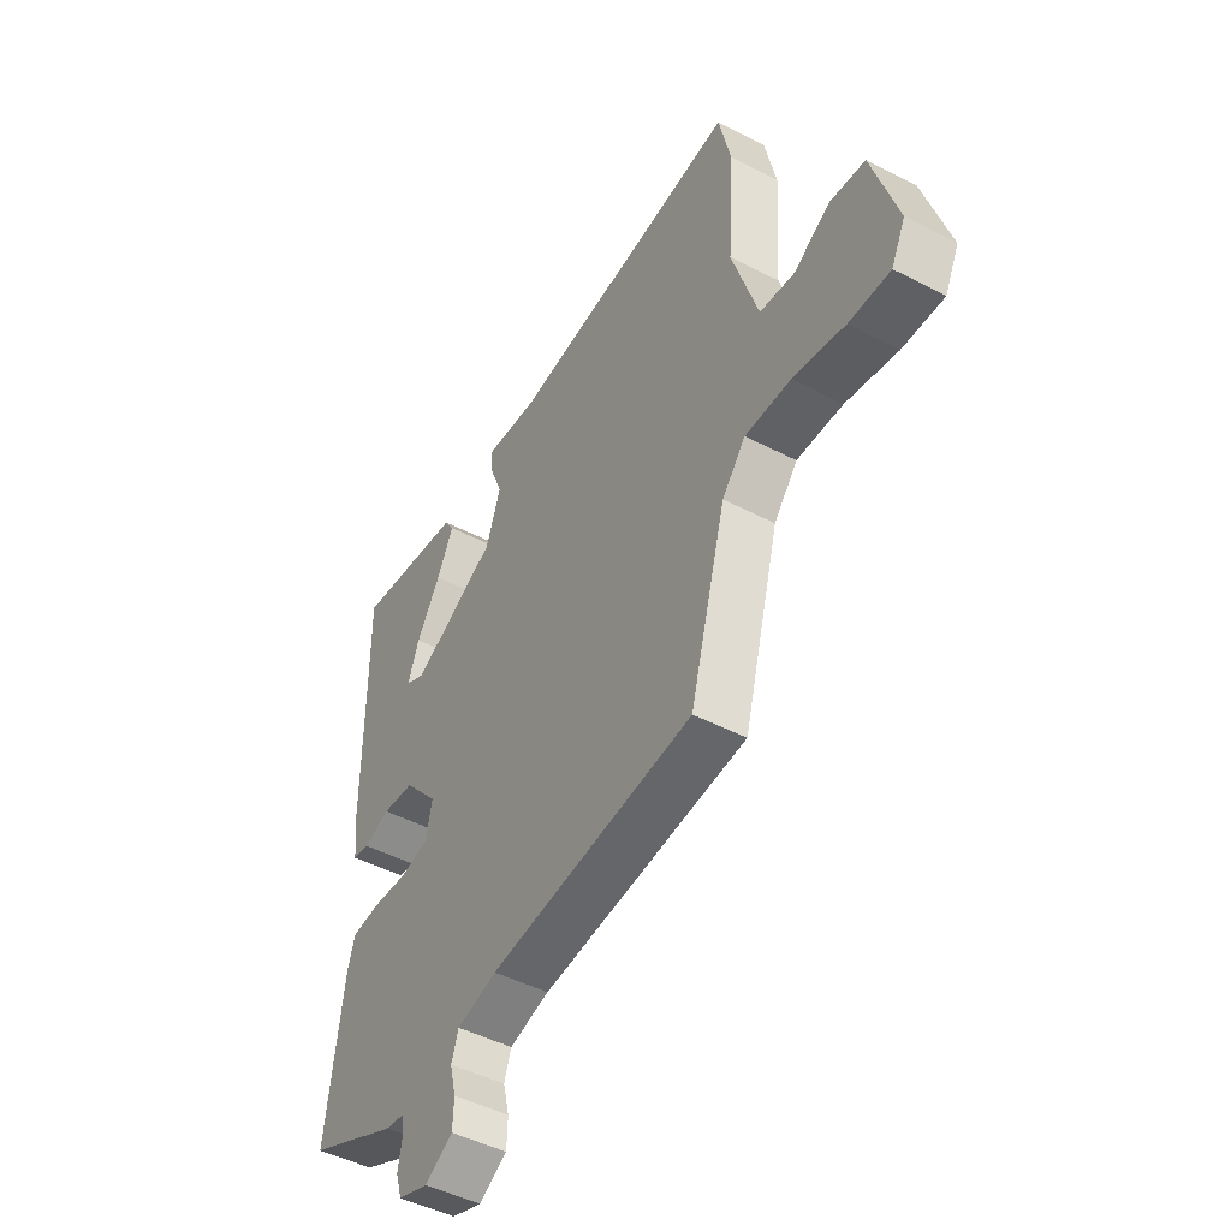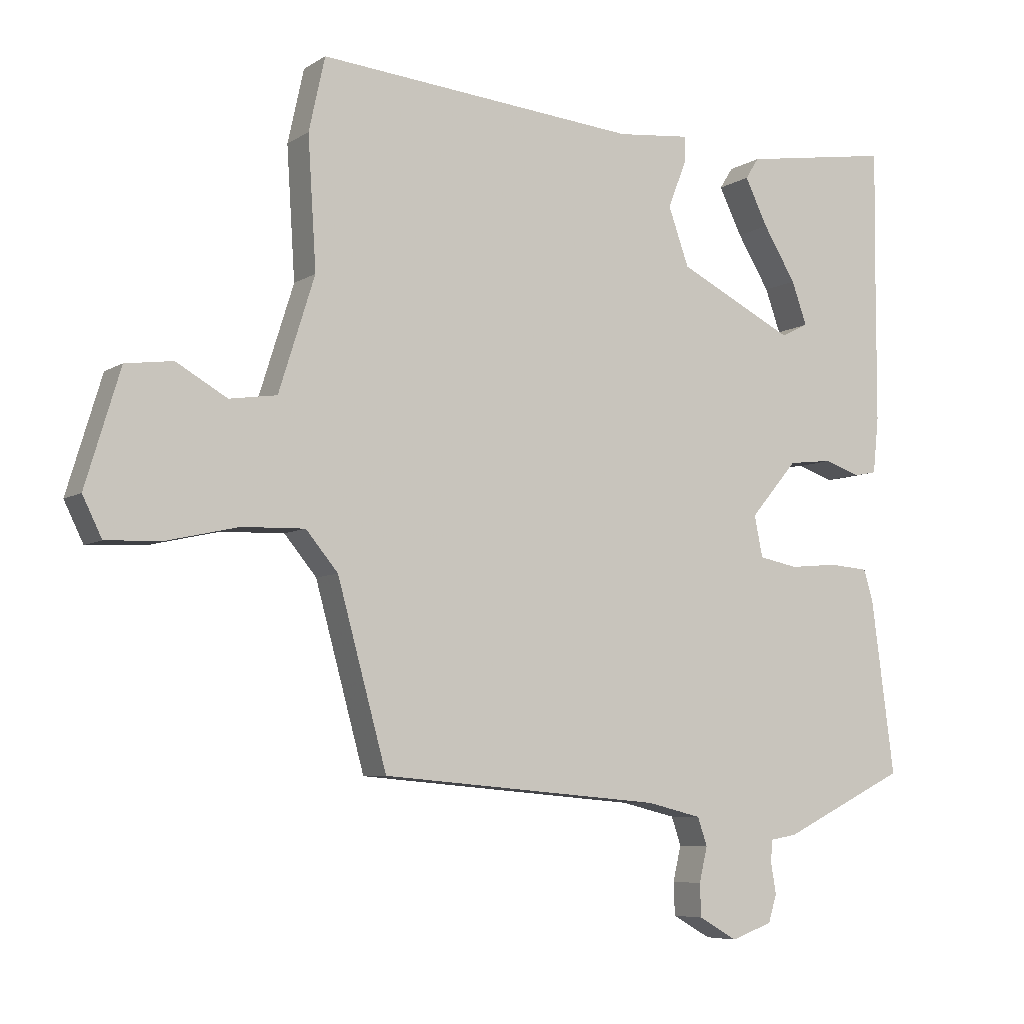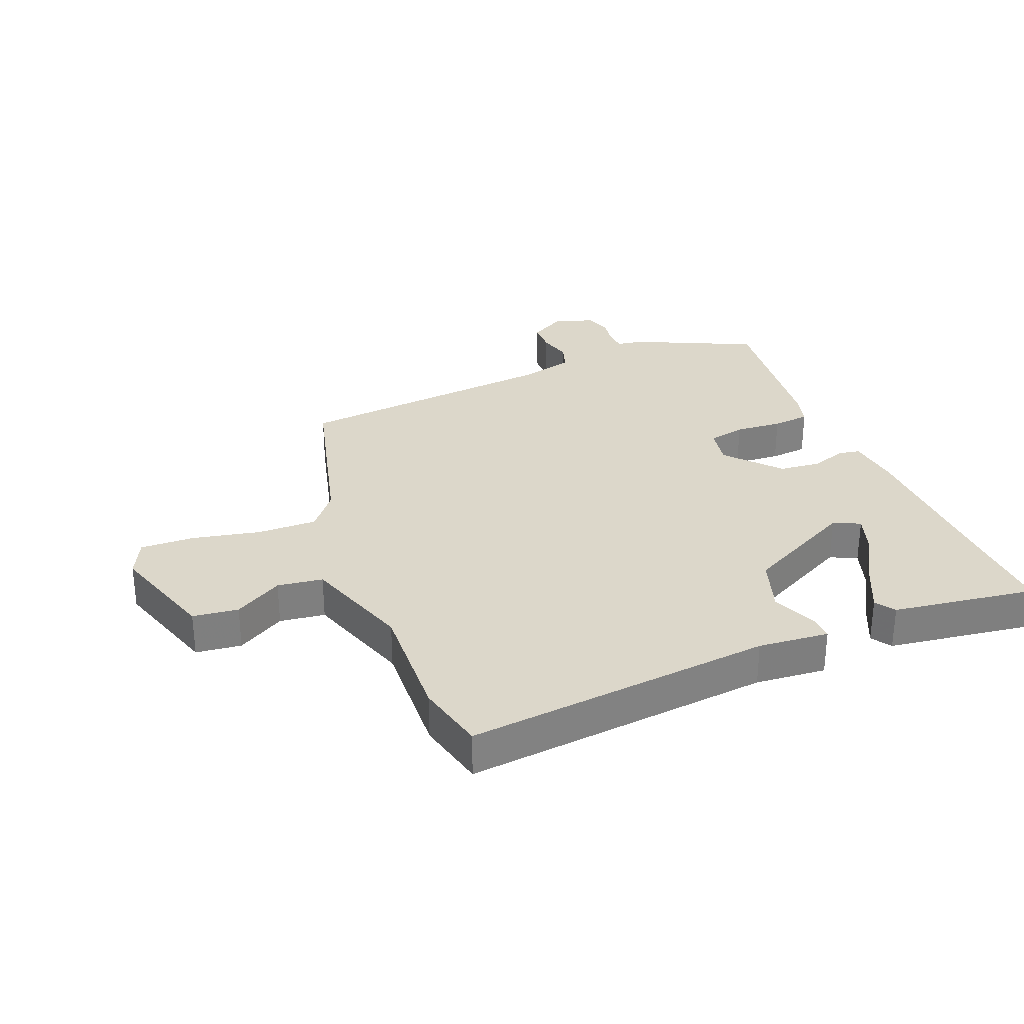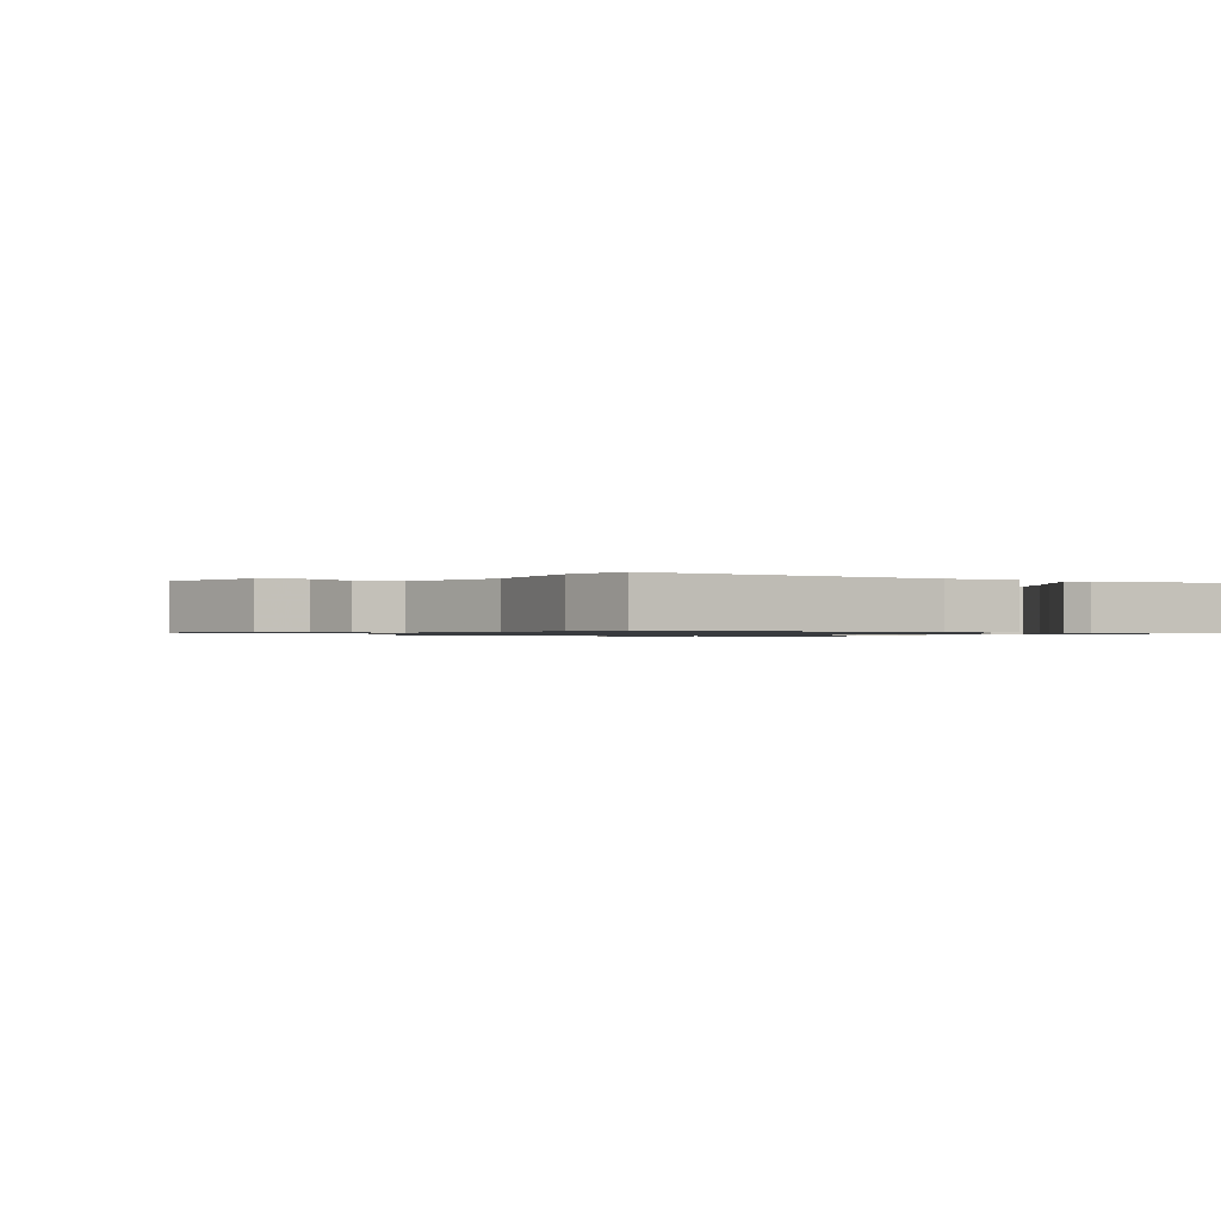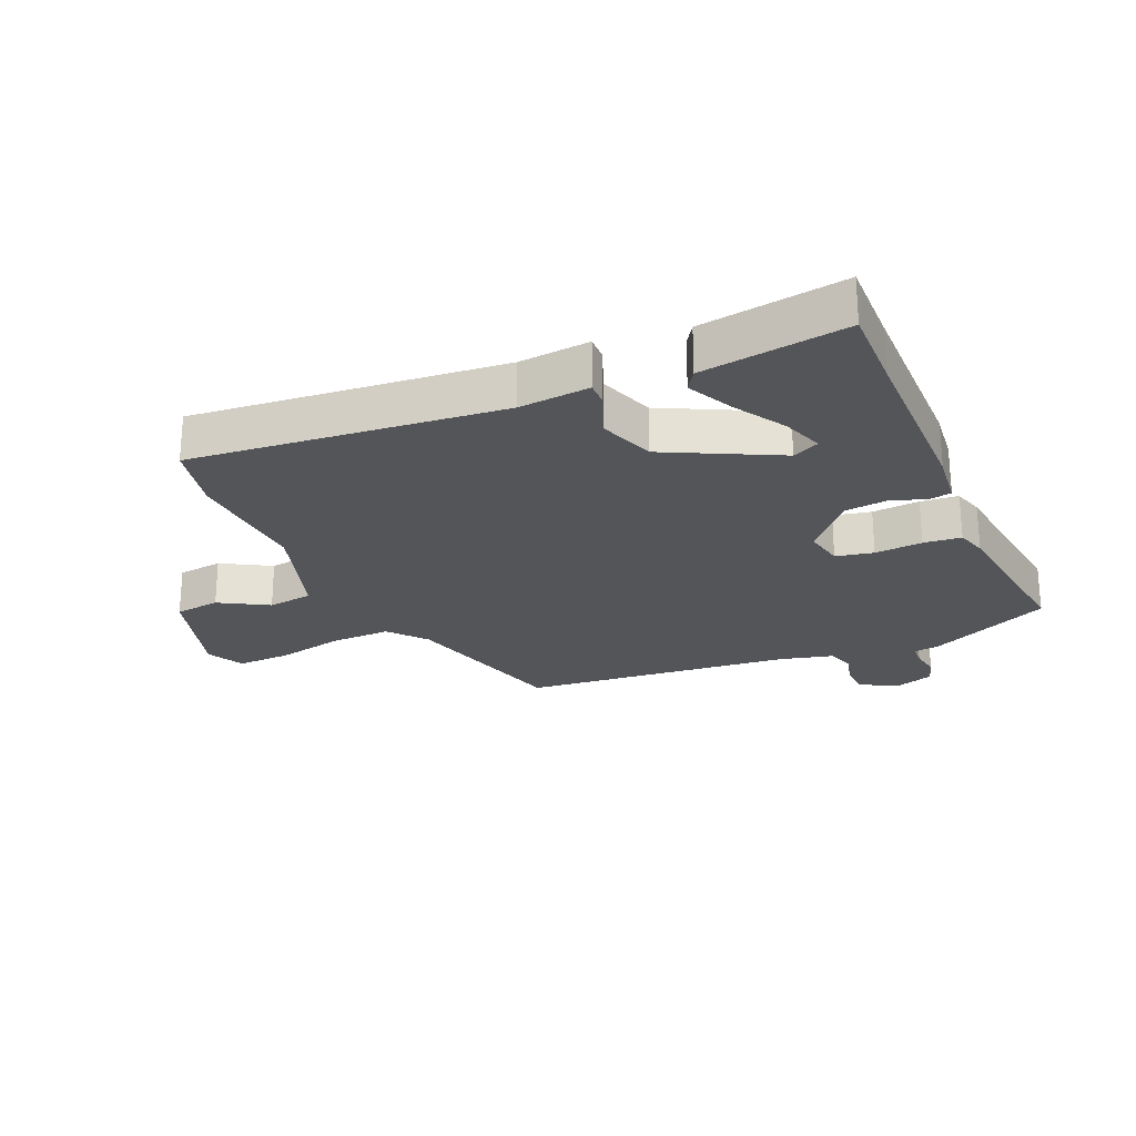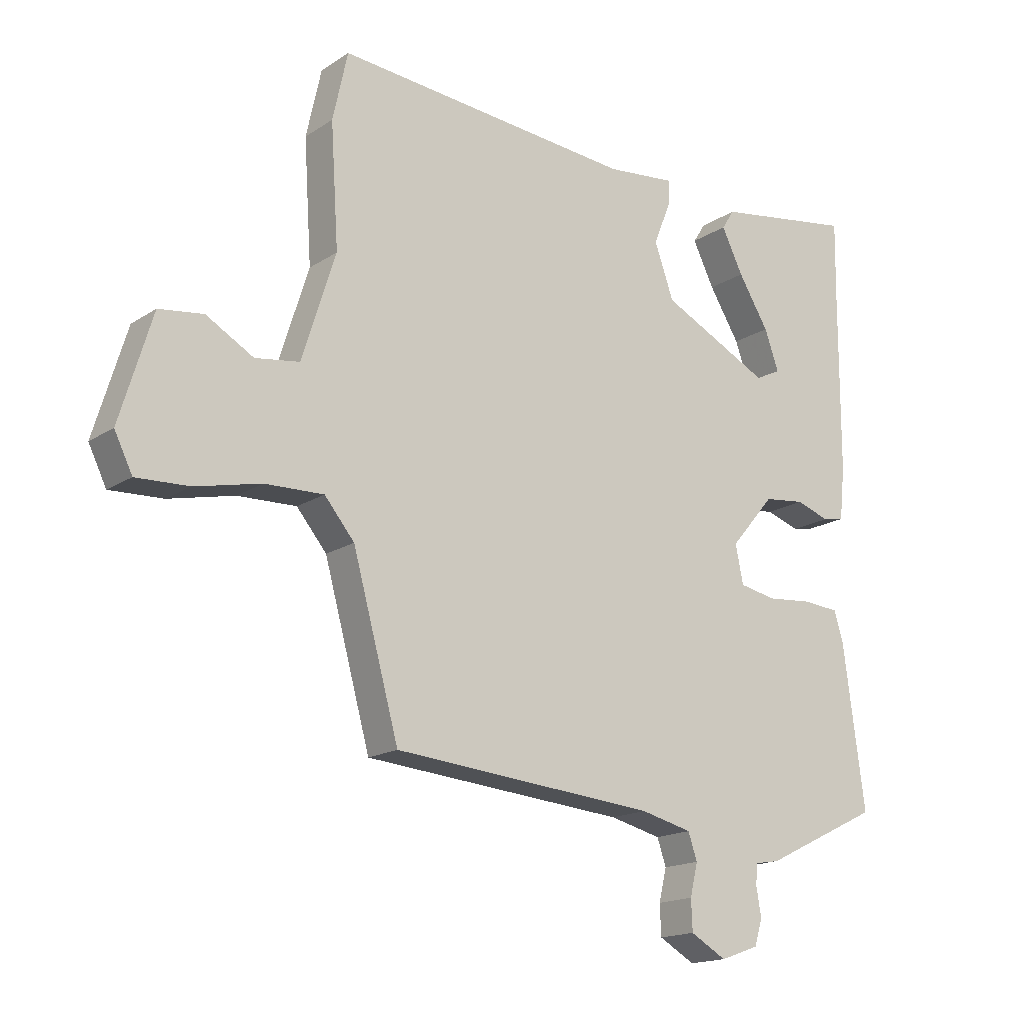
<metadata>
{"format":"obj","ext":"obj","renderer":"f3d","projection":"perspective","resolution":1024,"background":"white","views":[{"elev":-47.4,"azim":-120.3,"up":"+Z"},{"elev":-6.7,"azim":-30.3,"up":"+Z"},{"elev":30.5,"azim":-22.8,"up":"+Y"},{"elev":-0.9,"azim":-29.3,"up":"+Y"},{"elev":-24.1,"azim":23.1,"up":"+Y"},{"elev":-16.7,"azim":-37.6,"up":"+Z"}]}
</metadata>
<code>
v -0.512 0.07 0.447
v -0.487 0.07 0.561
v 0.015 0.07 0.518
v 0.13 0.07 0.53
v 0.129 0.07 0.49
v 0.1 0.07 0.416
v 0.132 0.07 0.326
v 0.314 0.07 0.236
v 0.357 0.07 0.257
v 0.333 0.07 0.324
v 0.282 0.07 0.407
v 0.246 0.07 0.48
v 0.267 0.07 0.513
v 0.501 0.07 0.55
v 0.499 0.07 0.411
v 0.498 0.07 0.118
v 0.489 0.07 0.031
v 0.453 0.07 0.024
v 0.397 0.07 0.043
v 0.328 0.07 0.035
v 0.254 0.07 -0.052
v 0.267 0.07 -0.116
v 0.328 0.07 -0.128
v 0.405 0.07 -0.121
v 0.466 0.07 -0.126
v 0.481 0.07 -0.176
v 0.517 0.07 -0.446
v 0.321 0.07 -0.541
v 0.279 0.07 -0.548
v 0.277 0.07 -0.583
v 0.285 0.07 -0.63
v 0.272 0.07 -0.673
v 0.207 0.07 -0.696
v 0.147 0.07 -0.662
v 0.145 0.07 -0.611
v 0.158 0.07 -0.557
v 0.143 0.07 -0.513
v 0.057 0.07 -0.492
v -0.383 0.07 -0.454
v -0.46 0.07 -0.175
v -0.51 0.07 -0.115
v -0.608 0.07 -0.118
v -0.718 0.07 -0.143
v -0.806 0.07 -0.147
v -0.836 0.07 -0.086
v -0.782 0.07 0.092
v -0.708 0.07 0.102
v -0.629 0.07 0.057
v -0.555 0.07 0.068
v -0.499 0.07 0.245
v -0.512 0 0.447
v -0.487 0 0.561
v 0.015 0 0.518
v 0.13 0 0.53
v 0.129 0 0.49
v 0.1 0 0.416
v 0.132 0 0.326
v 0.314 0 0.236
v 0.357 0 0.257
v 0.333 0 0.324
v 0.282 0 0.407
v 0.246 0 0.48
v 0.267 0 0.513
v 0.501 0 0.55
v 0.499 0 0.411
v 0.498 0 0.118
v 0.489 0 0.031
v 0.453 0 0.024
v 0.397 0 0.043
v 0.328 0 0.035
v 0.254 0 -0.052
v 0.267 0 -0.116
v 0.328 0 -0.128
v 0.405 0 -0.121
v 0.466 0 -0.126
v 0.481 0 -0.176
v 0.517 0 -0.446
v 0.321 0 -0.541
v 0.279 0 -0.548
v 0.277 0 -0.583
v 0.285 0 -0.63
v 0.272 0 -0.673
v 0.207 0 -0.696
v 0.147 0 -0.662
v 0.145 0 -0.611
v 0.158 0 -0.557
v 0.143 0 -0.513
v 0.057 0 -0.492
v -0.383 0 -0.454
v -0.46 0 -0.175
v -0.51 0 -0.115
v -0.608 0 -0.118
v -0.718 0 -0.143
v -0.806 0 -0.147
v -0.836 0 -0.086
v -0.782 0 0.092
v -0.708 0 0.102
v -0.629 0 0.057
v -0.555 0 0.068
v -0.499 0 0.245
f 46 47 48
f 45 46 48
f 44 45 48
f 43 44 48
f 42 43 48
f 41 42 48 49
f 40 41 49 50
f 1 2 3
f 50 1 3
f 40 50 3
f 39 40 3
f 38 39 3
f 34 35 36
f 33 34 36
f 32 33 36
f 31 32 36
f 30 31 36
f 29 30 36 37
f 28 29 37
f 27 28 37
f 26 27 37
f 25 26 37
f 24 25 37
f 23 24 37
f 22 23 37 38
f 17 18 19
f 16 17 19
f 15 16 19
f 15 19 20
f 13 14 15
f 12 13 15
f 11 12 15
f 10 11 15
f 9 10 15
f 9 15 20 21
f 3 4 5 6
f 3 6 7
f 38 3 7
f 22 38 7
f 21 22 7
f 21 7 8
f 8 9 21
f 98 97 96
f 98 96 95
f 98 95 94
f 98 94 93
f 98 93 92
f 99 98 92 91
f 100 99 91 90
f 53 52 51
f 53 51 100
f 53 100 90
f 53 90 89
f 53 89 88
f 86 85 84
f 86 84 83
f 86 83 82
f 86 82 81
f 86 81 80
f 87 86 80 79
f 87 79 78
f 87 78 77
f 87 77 76
f 87 76 75
f 87 75 74
f 87 74 73
f 88 87 73 72
f 69 68 67
f 69 67 66
f 69 66 65
f 70 69 65
f 65 64 63
f 65 63 62
f 65 62 61
f 65 61 60
f 65 60 59
f 71 70 65 59
f 56 55 54 53
f 57 56 53
f 57 53 88
f 57 88 72
f 57 72 71
f 58 57 71
f 71 59 58
f 1 51 52 2
f 2 52 53 3
f 3 53 54 4
f 4 54 55 5
f 5 55 56 6
f 6 56 57 7
f 7 57 58 8
f 8 58 59 9
f 9 59 60 10
f 10 60 61 11
f 11 61 62 12
f 12 62 63 13
f 13 63 64 14
f 14 64 65 15
f 15 65 66 16
f 16 66 67 17
f 17 67 68 18
f 18 68 69 19
f 19 69 70 20
f 20 70 71 21
f 21 71 72 22
f 22 72 73 23
f 23 73 74 24
f 24 74 75 25
f 25 75 76 26
f 26 76 77 27
f 27 77 78 28
f 28 78 79 29
f 29 79 80 30
f 30 80 81 31
f 31 81 82 32
f 32 82 83 33
f 33 83 84 34
f 34 84 85 35
f 35 85 86 36
f 36 86 87 37
f 37 87 88 38
f 38 88 89 39
f 39 89 90 40
f 40 90 91 41
f 41 91 92 42
f 42 92 93 43
f 43 93 94 44
f 44 94 95 45
f 45 95 96 46
f 46 96 97 47
f 47 97 98 48
f 48 98 99 49
f 49 99 100 50
f 50 100 51 1

</code>
